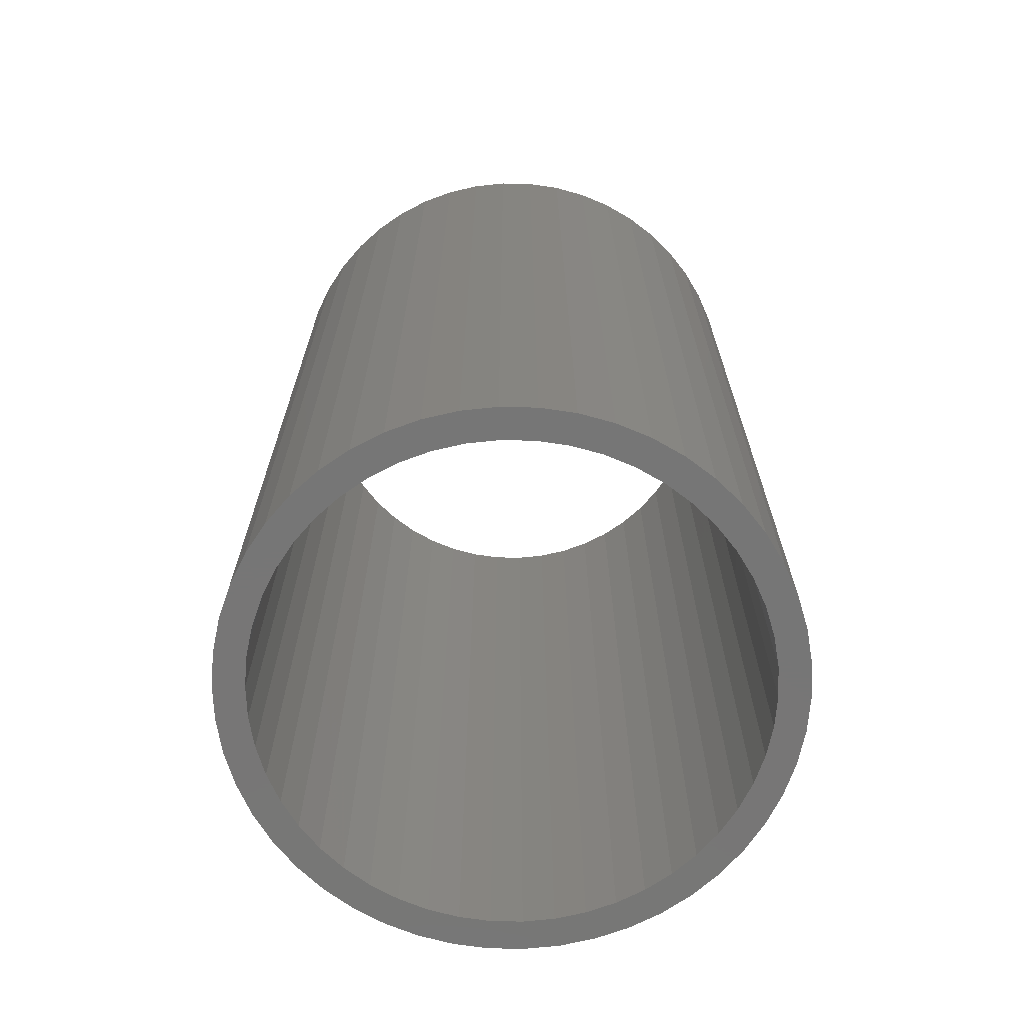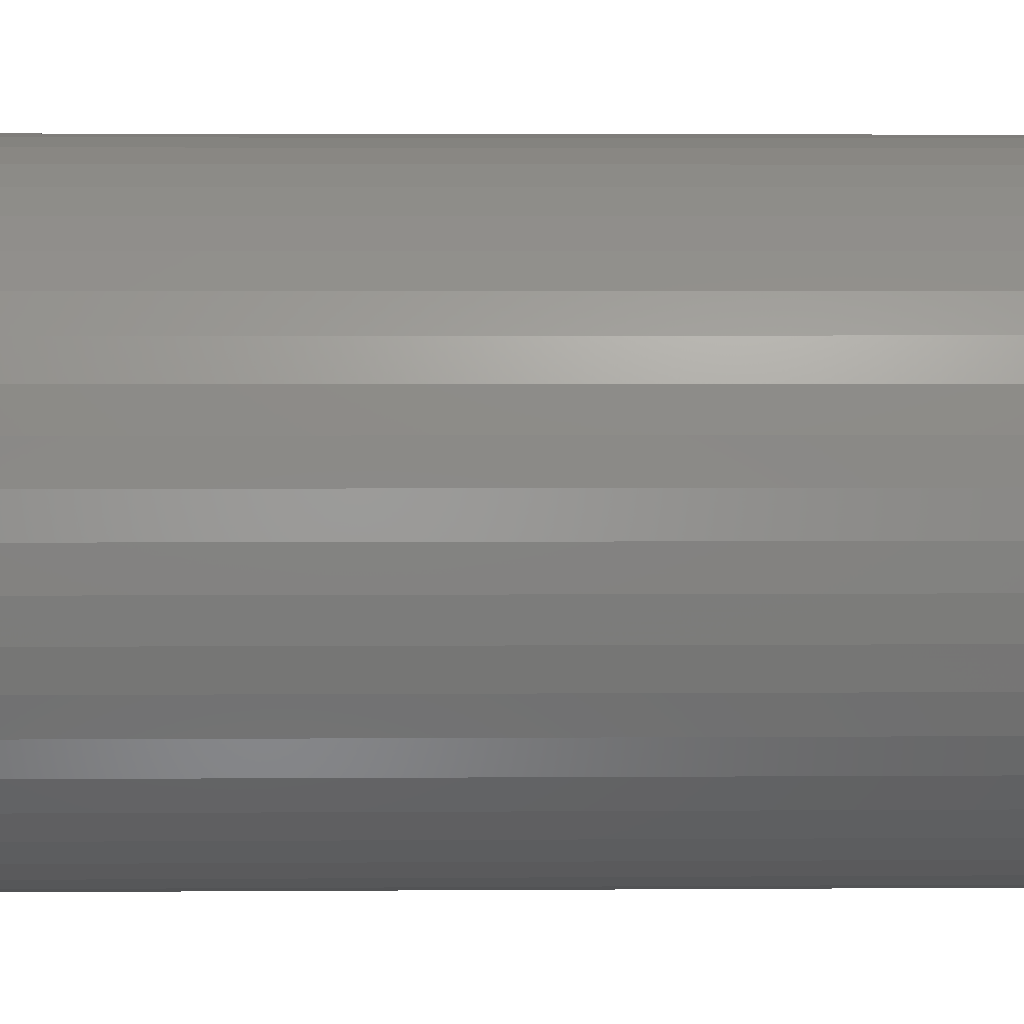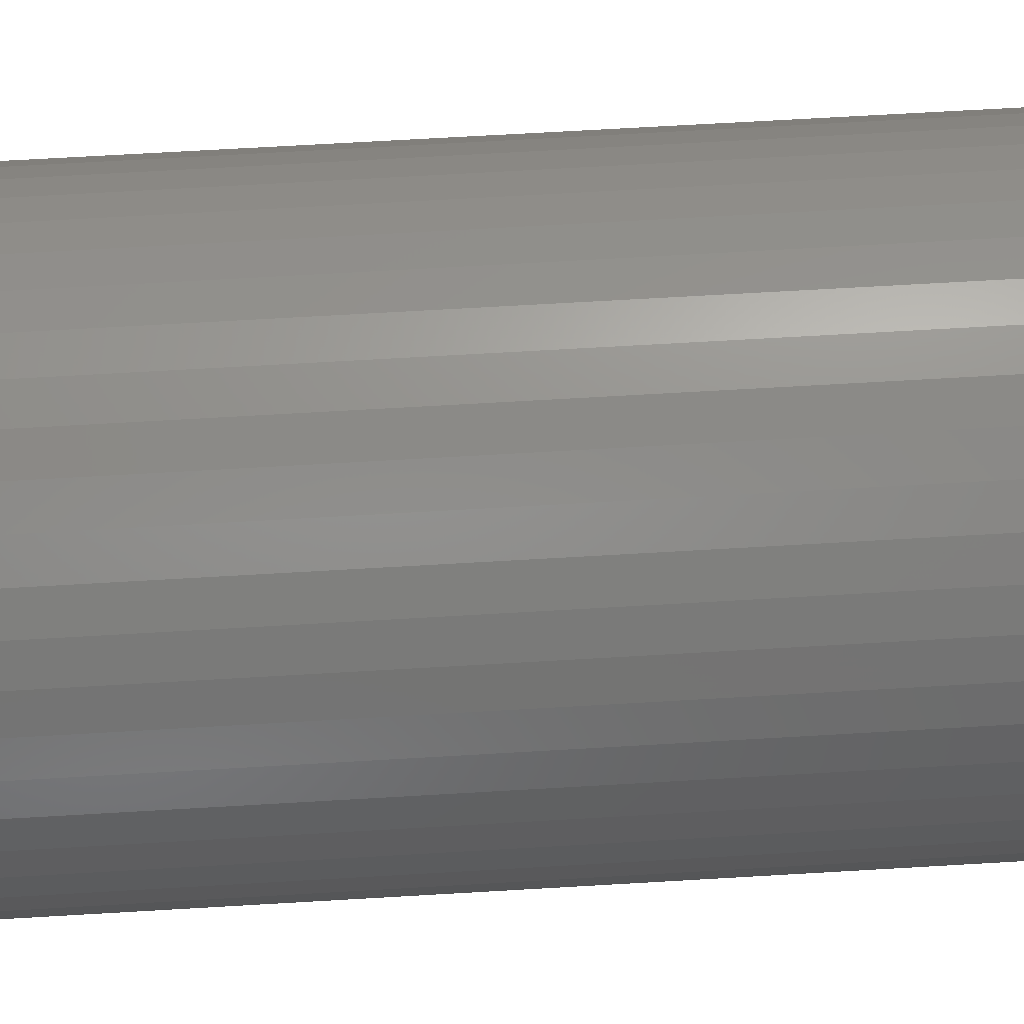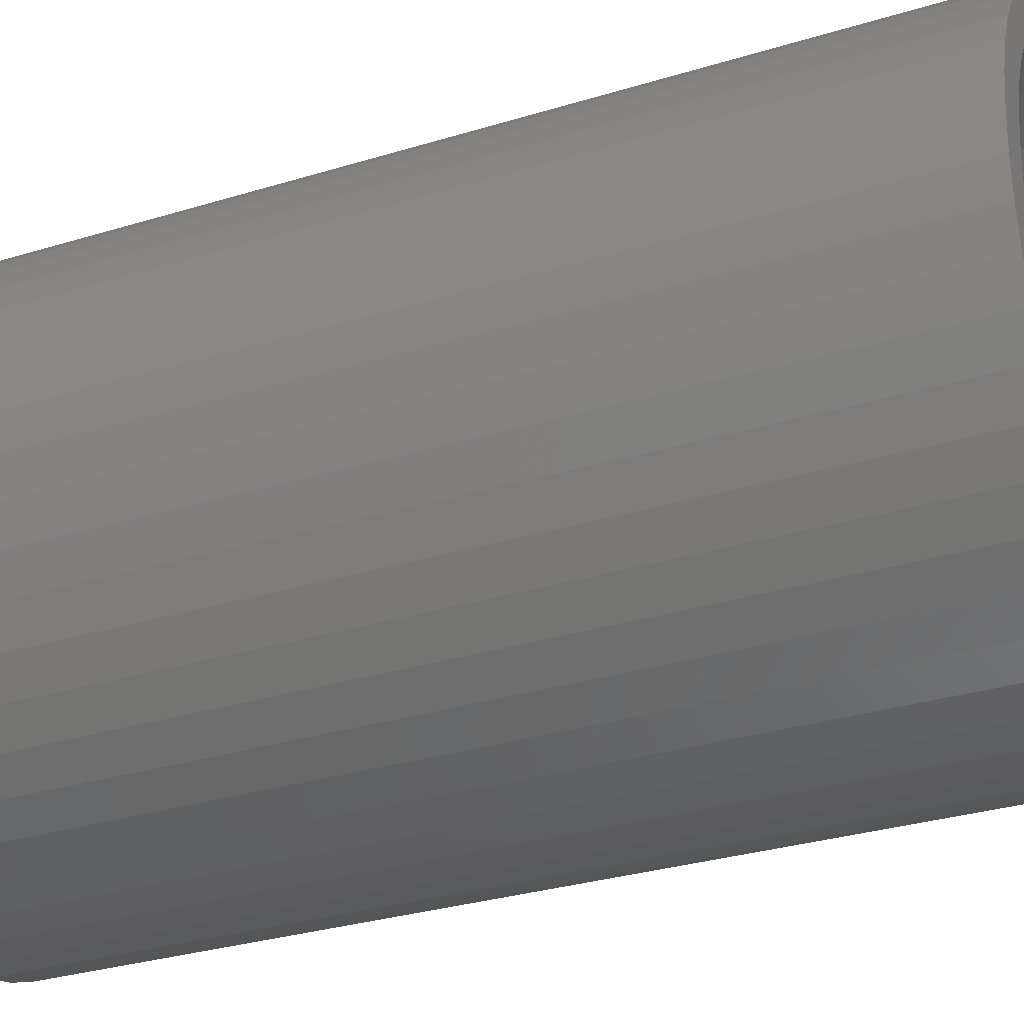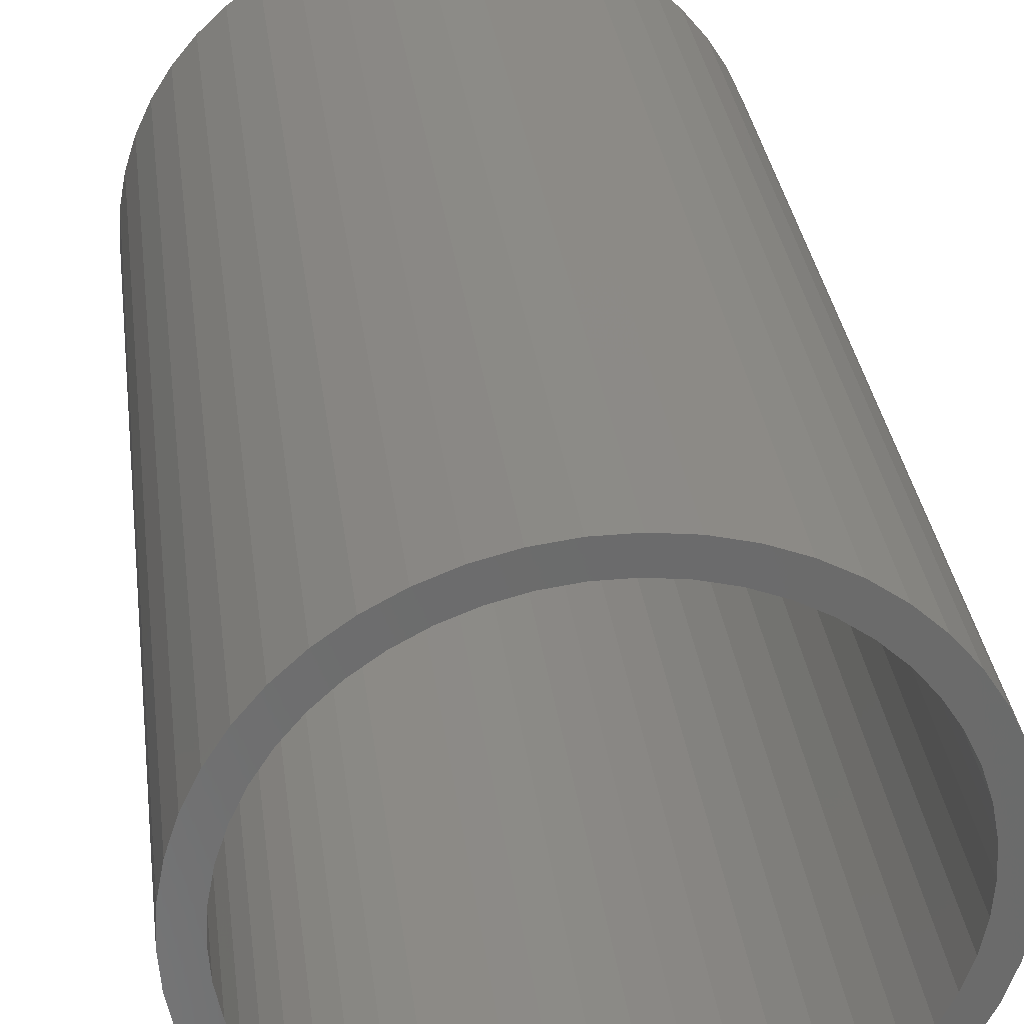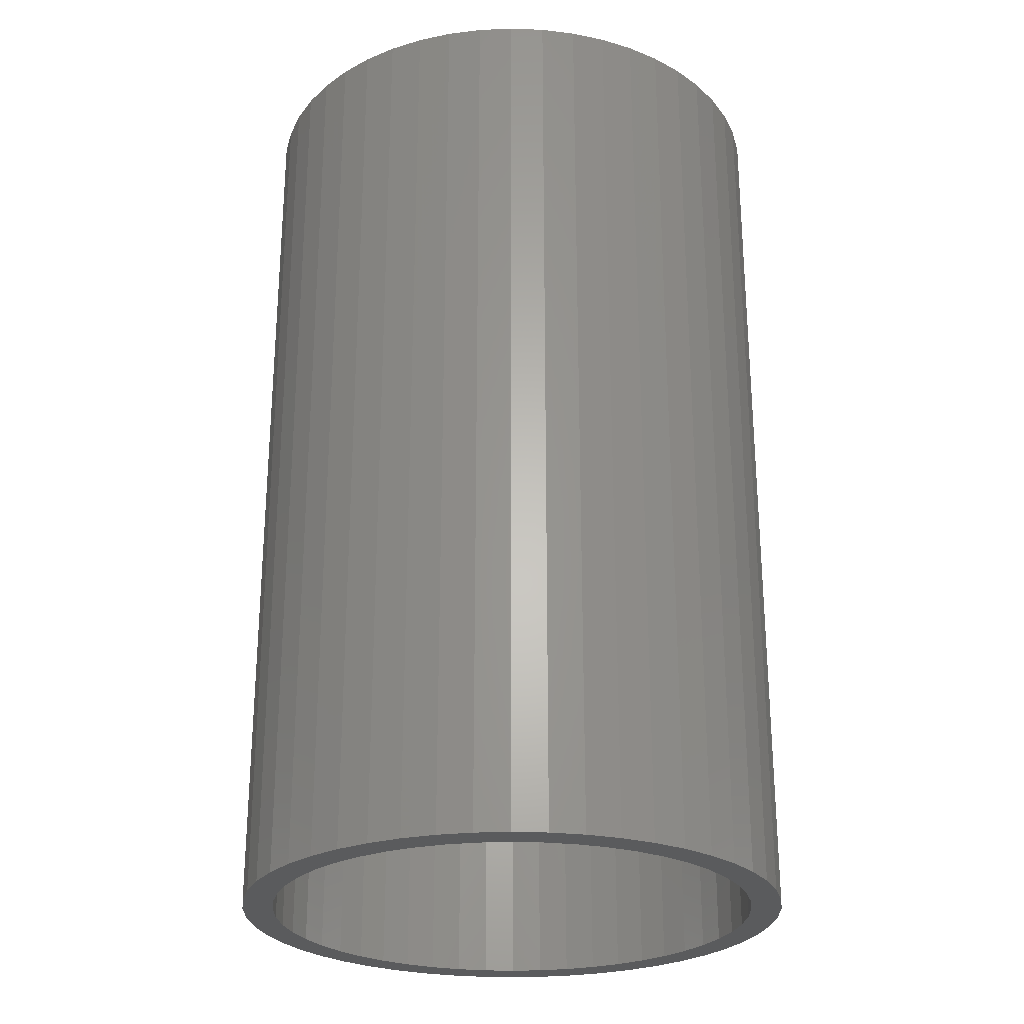
<metadata>
{"format":"stl","ext":"stl","renderer":"f3d","projection":"perspective","resolution":1024,"background":"white","views":[{"elev":-68.9,"azim":-8.4,"up":"+Z"},{"elev":4.0,"azim":88.6,"up":"+Y"},{"elev":71.3,"azim":86.7,"up":"+Y"},{"elev":-30.1,"azim":114.3,"up":"+Y"},{"elev":32.5,"azim":-7.3,"up":"+Y"},{"elev":-26.2,"azim":47.0,"up":"+Z"}]}
</metadata>
<code>
# stl→obj: 200 verts, 400 faces
v 4.5 0 7.5
v 4.465 0.564 -7.5
v 4.465 0.564 7.5
v 4.5 0 -7.5
v -4.5 0 -7.5
v -4.465 0.564 7.5
v -4.465 0.564 -7.5
v -4.5 0 7.5
v 0.2826 4.491 -7.5
v -0.2826 4.491 7.5
v 0.2826 4.491 7.5
v -0.2826 4.491 -7.5
v -0.2826 -4.491 -7.5
v 0.2826 -4.491 7.5
v -0.2826 -4.491 7.5
v 0.2826 -4.491 -7.5
v 3.28 3.08 -7.5
v 2.868 3.467 7.5
v 3.28 3.08 7.5
v 2.868 3.467 -7.5
v -2.868 3.467 -7.5
v -3.28 3.08 7.5
v -2.868 3.467 7.5
v -3.28 3.08 -7.5
v -1.391 4.28 -7.5
v -1.916 4.072 7.5
v -1.391 4.28 7.5
v -1.916 4.072 -7.5
v 4.184 -1.657 7.5
v 4.359 -1.119 -7.5
v 4.359 -1.119 7.5
v 4.184 -1.657 -7.5
v 4.184 1.657 7.5
v 3.943 2.168 -7.5
v 3.943 2.168 7.5
v 4.184 1.657 -7.5
v 4.359 1.119 -7.5
v 4.359 1.119 7.5
v 1.916 4.072 -7.5
v 1.391 4.28 7.5
v 1.916 4.072 7.5
v 1.391 4.28 -7.5
v 0.8432 4.42 7.5
v 0.8432 4.42 -7.5
v 2.411 3.799 7.5
v 2.411 3.799 -7.5
v -4.184 1.657 -7.5
v -3.943 2.168 7.5
v -3.943 2.168 -7.5
v -4.184 1.657 7.5
v -4.359 1.119 -7.5
v -4.359 1.119 7.5
v -2.411 3.799 7.5
v -2.411 3.799 -7.5
v -0.8432 4.42 -7.5
v -0.8432 4.42 7.5
v 1.391 -4.28 -7.5
v 1.916 -4.072 7.5
v 1.391 -4.28 7.5
v 1.916 -4.072 -7.5
v 3.641 2.645 7.5
v 3.641 2.645 -7.5
v -3.641 2.645 7.5
v -3.641 2.645 -7.5
v 4 0 7.5
v 3.968 0.5013 7.5
v 4.465 -0.564 7.5
v 3.874 0.9948 7.5
v 3.968 -0.5013 7.5
v 3.719 1.472 7.5
v 3.505 1.927 7.5
v 3.236 2.351 7.5
v 2.916 2.738 7.5
v 2.55 3.082 7.5
v 2.143 3.377 7.5
v 1.703 3.619 7.5
v 1.236 3.804 7.5
v 0.7495 3.929 7.5
v 0.2512 3.992 7.5
v -0.2512 3.992 7.5
v -0.7495 3.929 7.5
v -1.236 3.804 7.5
v -1.703 3.619 7.5
v -2.143 3.377 7.5
v -2.55 3.082 7.5
v -2.916 2.738 7.5
v -3.236 2.351 7.5
v -3.505 1.927 7.5
v -3.719 1.472 7.5
v -3.874 0.9948 7.5
v -3.968 0.5013 7.5
v 3.874 -0.9948 7.5
v 3.719 -1.472 7.5
v 3.943 -2.168 7.5
v 3.505 -1.927 7.5
v 3.641 -2.645 7.5
v 3.236 -2.351 7.5
v 3.28 -3.08 7.5
v 2.916 -2.738 7.5
v 2.868 -3.467 7.5
v 2.55 -3.082 7.5
v 2.411 -3.799 7.5
v 2.143 -3.377 7.5
v 1.703 -3.619 7.5
v 1.236 -3.804 7.5
v 0.8432 -4.42 7.5
v 0.7495 -3.929 7.5
v 0.2512 -3.992 7.5
v -0.2512 -3.992 7.5
v -0.7495 -3.929 7.5
v -0.8432 -4.42 7.5
v -1.236 -3.804 7.5
v -1.391 -4.28 7.5
v -1.703 -3.619 7.5
v -1.916 -4.072 7.5
v -2.143 -3.377 7.5
v -2.411 -3.799 7.5
v -2.55 -3.082 7.5
v -2.868 -3.467 7.5
v -2.916 -2.738 7.5
v -3.28 -3.08 7.5
v -3.236 -2.351 7.5
v -3.641 -2.645 7.5
v -3.505 -1.927 7.5
v -3.943 -2.168 7.5
v -3.719 -1.472 7.5
v -4.184 -1.657 7.5
v -3.874 -0.9948 7.5
v -4.359 -1.119 7.5
v -3.968 -0.5013 7.5
v -4.465 -0.564 7.5
v -4 0 7.5
v 4.465 -0.564 -7.5
v 3.943 -2.168 -7.5
v 3.641 -2.645 -7.5
v -3.28 -3.08 -7.5
v -2.868 -3.467 -7.5
v -3.943 -2.168 -7.5
v -4.184 -1.657 -7.5
v -3.641 -2.645 -7.5
v 4 0 -7.5
v 3.968 -0.5013 -7.5
v 3.874 -0.9948 -7.5
v 3.968 0.5013 -7.5
v 3.719 -1.472 -7.5
v 3.505 -1.927 -7.5
v 3.236 -2.351 -7.5
v 3.28 -3.08 -7.5
v 2.916 -2.738 -7.5
v 2.868 -3.467 -7.5
v 2.55 -3.082 -7.5
v 2.411 -3.799 -7.5
v 2.143 -3.377 -7.5
v 1.703 -3.619 -7.5
v 1.236 -3.804 -7.5
v 0.8432 -4.42 -7.5
v 0.7495 -3.929 -7.5
v 0.2512 -3.992 -7.5
v -0.2512 -3.992 -7.5
v -0.7495 -3.929 -7.5
v -0.8432 -4.42 -7.5
v -1.236 -3.804 -7.5
v -1.391 -4.28 -7.5
v -1.703 -3.619 -7.5
v -1.916 -4.072 -7.5
v -2.143 -3.377 -7.5
v -2.411 -3.799 -7.5
v -2.55 -3.082 -7.5
v -2.916 -2.738 -7.5
v -3.236 -2.351 -7.5
v -3.505 -1.927 -7.5
v -3.719 -1.472 -7.5
v -3.874 -0.9948 -7.5
v -4.359 -1.119 -7.5
v -3.968 -0.5013 -7.5
v 3.874 0.9948 -7.5
v 3.719 1.472 -7.5
v 3.505 1.927 -7.5
v 3.236 2.351 -7.5
v 2.916 2.738 -7.5
v 2.55 3.082 -7.5
v 2.143 3.377 -7.5
v 1.703 3.619 -7.5
v 1.236 3.804 -7.5
v 0.7495 3.929 -7.5
v 0.2512 3.992 -7.5
v -0.2512 3.992 -7.5
v -0.7495 3.929 -7.5
v -1.236 3.804 -7.5
v -1.703 3.619 -7.5
v -2.143 3.377 -7.5
v -2.55 3.082 -7.5
v -2.916 2.738 -7.5
v -3.236 2.351 -7.5
v -3.505 1.927 -7.5
v -3.719 1.472 -7.5
v -3.874 0.9948 -7.5
v -3.968 0.5013 -7.5
v -4 0 -7.5
v -4.465 -0.564 -7.5
f 1 2 3
f 2 1 4
f 5 6 7
f 6 5 8
f 9 10 11
f 10 9 12
f 13 14 15
f 14 13 16
f 17 18 19
f 18 17 20
f 21 22 23
f 22 21 24
f 25 26 27
f 26 25 28
f 29 30 31
f 30 29 32
f 33 34 35
f 34 33 36
f 3 37 38
f 37 3 2
f 39 40 41
f 40 39 42
f 42 43 40
f 43 42 44
f 20 45 18
f 45 20 46
f 47 48 49
f 48 47 50
f 51 50 47
f 50 51 52
f 28 53 26
f 53 28 54
f 55 27 56
f 27 55 25
f 57 58 59
f 58 57 60
f 38 36 33
f 36 38 37
f 61 17 19
f 17 61 62
f 35 62 61
f 62 35 34
f 44 11 43
f 11 44 9
f 46 41 45
f 41 46 39
f 49 63 64
f 63 49 48
f 64 22 24
f 22 64 63
f 7 52 51
f 52 7 6
f 65 1 3
f 66 3 38
f 1 65 67
f 68 38 33
f 69 67 65
f 67 69 31
f 3 66 65
f 70 33 35
f 38 68 66
f 33 70 68
f 71 35 61
f 35 71 70
f 72 61 19
f 61 72 71
f 19 73 72
f 18 73 19
f 18 74 73
f 45 74 18
f 45 75 74
f 41 75 45
f 41 76 75
f 40 76 41
f 40 77 76
f 43 77 40
f 43 78 77
f 11 78 43
f 11 79 78
f 11 80 79
f 10 80 11
f 10 81 80
f 56 81 10
f 56 82 81
f 27 82 56
f 27 83 82
f 26 83 27
f 26 84 83
f 53 84 26
f 53 85 84
f 23 85 53
f 23 86 85
f 22 86 23
f 86 22 87
f 63 87 22
f 87 63 88
f 48 88 63
f 88 48 89
f 50 89 48
f 89 50 90
f 52 90 50
f 90 52 91
f 92 31 69
f 31 92 29
f 93 29 92
f 29 93 94
f 95 94 93
f 94 95 96
f 97 96 95
f 96 97 98
f 99 98 97
f 99 100 98
f 101 100 99
f 101 102 100
f 103 102 101
f 103 58 102
f 104 58 103
f 104 59 58
f 105 59 104
f 105 106 59
f 107 106 105
f 107 14 106
f 108 14 107
f 109 14 108
f 109 15 14
f 110 15 109
f 110 111 15
f 112 111 110
f 112 113 111
f 114 113 112
f 114 115 113
f 116 115 114
f 116 117 115
f 118 117 116
f 118 119 117
f 120 119 118
f 121 120 122
f 120 121 119
f 123 122 124
f 122 123 121
f 125 124 126
f 127 126 128
f 124 125 123
f 129 128 130
f 131 130 132
f 6 91 52
f 126 127 125
f 91 6 132
f 128 129 127
f 8 132 6
f 130 131 129
f 132 8 131
f 54 23 53
f 23 54 21
f 12 56 10
f 56 12 55
f 67 4 1
f 4 67 133
f 96 134 94
f 134 96 135
f 31 133 67
f 133 31 30
f 136 119 121
f 119 136 137
f 138 127 139
f 127 138 125
f 140 125 138
f 125 140 123
f 141 4 133
f 142 133 30
f 4 141 2
f 143 30 32
f 144 2 141
f 2 144 37
f 133 142 141
f 145 32 134
f 30 143 142
f 32 145 143
f 146 134 135
f 134 146 145
f 147 135 148
f 135 147 146
f 148 149 147
f 150 149 148
f 150 151 149
f 152 151 150
f 152 153 151
f 60 153 152
f 60 154 153
f 57 154 60
f 57 155 154
f 156 155 57
f 156 157 155
f 16 157 156
f 16 158 157
f 16 159 158
f 13 159 16
f 13 160 159
f 161 160 13
f 161 162 160
f 163 162 161
f 163 164 162
f 165 164 163
f 165 166 164
f 167 166 165
f 167 168 166
f 137 168 167
f 137 169 168
f 136 169 137
f 169 136 170
f 140 170 136
f 170 140 171
f 138 171 140
f 171 138 172
f 139 172 138
f 172 139 173
f 174 173 139
f 173 174 175
f 176 37 144
f 37 176 36
f 177 36 176
f 36 177 34
f 178 34 177
f 34 178 62
f 179 62 178
f 62 179 17
f 180 17 179
f 180 20 17
f 181 20 180
f 181 46 20
f 182 46 181
f 182 39 46
f 183 39 182
f 183 42 39
f 184 42 183
f 184 44 42
f 185 44 184
f 185 9 44
f 186 9 185
f 187 9 186
f 187 12 9
f 188 12 187
f 188 55 12
f 189 55 188
f 189 25 55
f 190 25 189
f 190 28 25
f 191 28 190
f 191 54 28
f 192 54 191
f 192 21 54
f 193 21 192
f 24 193 194
f 193 24 21
f 64 194 195
f 194 64 24
f 49 195 196
f 47 196 197
f 195 49 64
f 51 197 198
f 7 198 199
f 200 175 174
f 196 47 49
f 175 200 199
f 197 51 47
f 5 199 200
f 198 7 51
f 199 5 7
f 152 100 102
f 100 152 150
f 94 32 29
f 32 94 134
f 163 111 113
f 111 163 161
f 136 123 140
f 123 136 121
f 139 129 174
f 129 139 127
f 98 135 96
f 135 98 148
f 60 102 58
f 102 60 152
f 161 15 111
f 15 161 13
f 174 131 200
f 131 174 129
f 200 8 5
f 8 200 131
f 150 98 100
f 98 150 148
f 156 59 106
f 59 156 57
f 16 106 14
f 106 16 156
f 167 115 117
f 115 167 165
f 165 113 115
f 113 165 163
f 137 117 119
f 117 137 167
f 141 66 144
f 66 141 65
f 132 198 91
f 198 132 199
f 187 79 80
f 79 187 186
f 158 109 108
f 109 158 159
f 181 73 74
f 73 181 180
f 193 85 86
f 85 193 192
f 190 82 83
f 82 190 189
f 177 71 178
f 71 177 70
f 178 72 179
f 72 178 71
f 184 76 77
f 76 184 183
f 185 77 78
f 77 185 184
f 182 74 75
f 74 182 181
f 88 194 87
f 194 88 195
f 87 193 86
f 193 87 194
f 90 196 89
f 196 90 197
f 191 83 84
f 83 191 190
f 189 81 82
f 81 189 188
f 157 108 107
f 108 157 158
f 176 70 177
f 70 176 68
f 144 68 176
f 68 144 66
f 179 73 180
f 73 179 72
f 186 78 79
f 78 186 185
f 183 75 76
f 75 183 182
f 89 195 88
f 195 89 196
f 91 197 90
f 197 91 198
f 192 84 85
f 84 192 191
f 188 80 81
f 80 188 187
f 149 97 147
f 97 149 99
f 145 92 143
f 92 145 93
f 143 69 142
f 69 143 92
f 168 120 118
f 120 168 169
f 154 105 104
f 105 154 155
f 153 104 103
f 104 153 154
f 147 95 146
f 95 147 97
f 142 65 141
f 65 142 69
f 120 170 122
f 170 120 169
f 124 172 126
f 172 124 171
f 126 173 128
f 173 126 172
f 130 199 132
f 199 130 175
f 155 107 105
f 107 155 157
f 149 101 99
f 101 149 151
f 151 103 101
f 103 151 153
f 146 93 145
f 93 146 95
f 159 110 109
f 110 159 160
f 160 112 110
f 112 160 162
f 122 171 124
f 171 122 170
f 128 175 130
f 175 128 173
f 164 116 114
f 116 164 166
f 166 118 116
f 118 166 168
f 162 114 112
f 114 162 164

</code>
